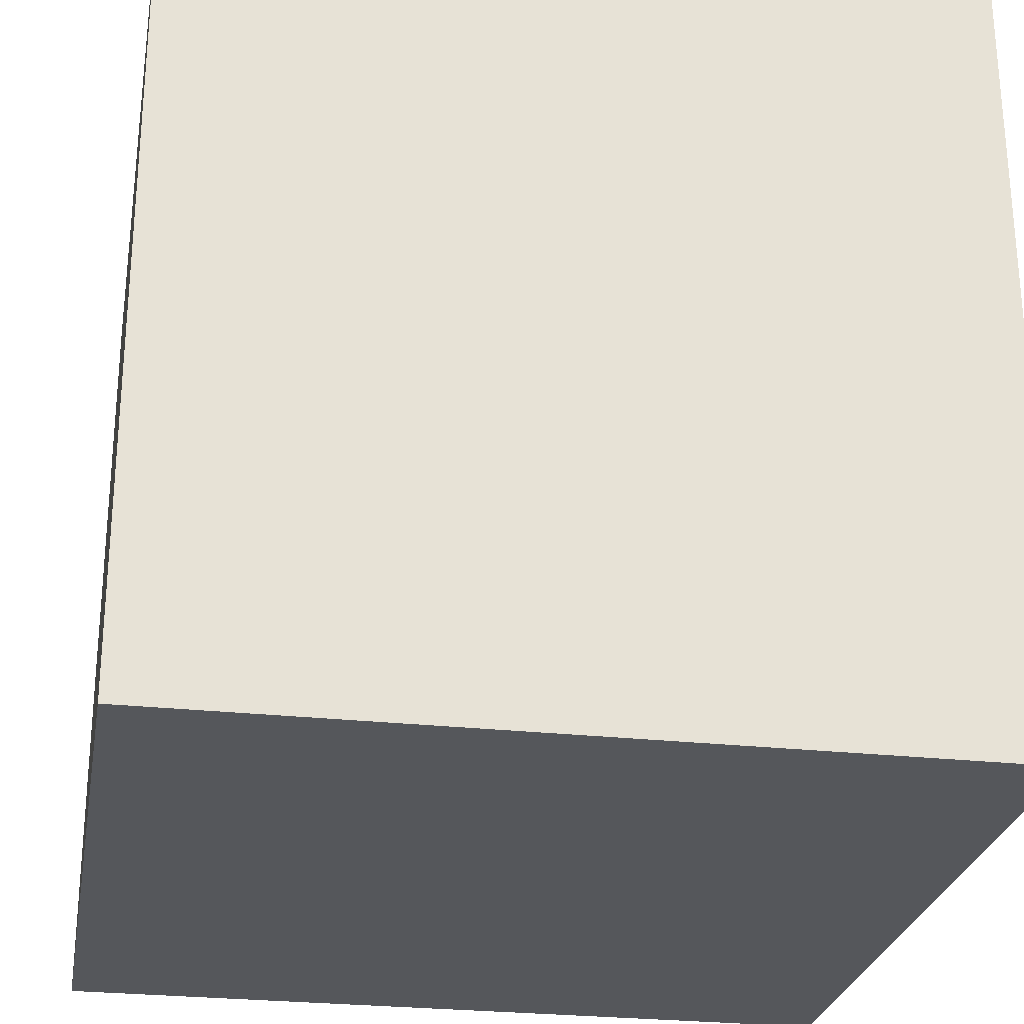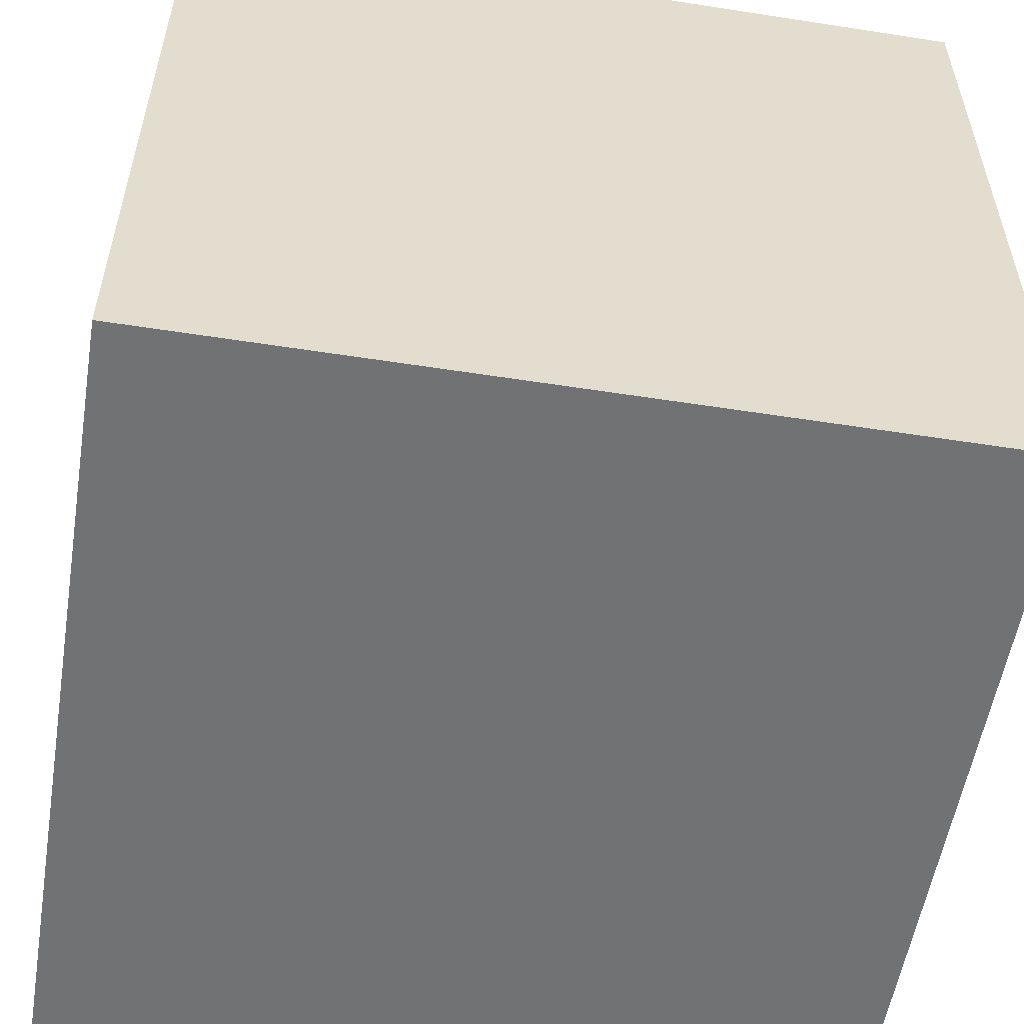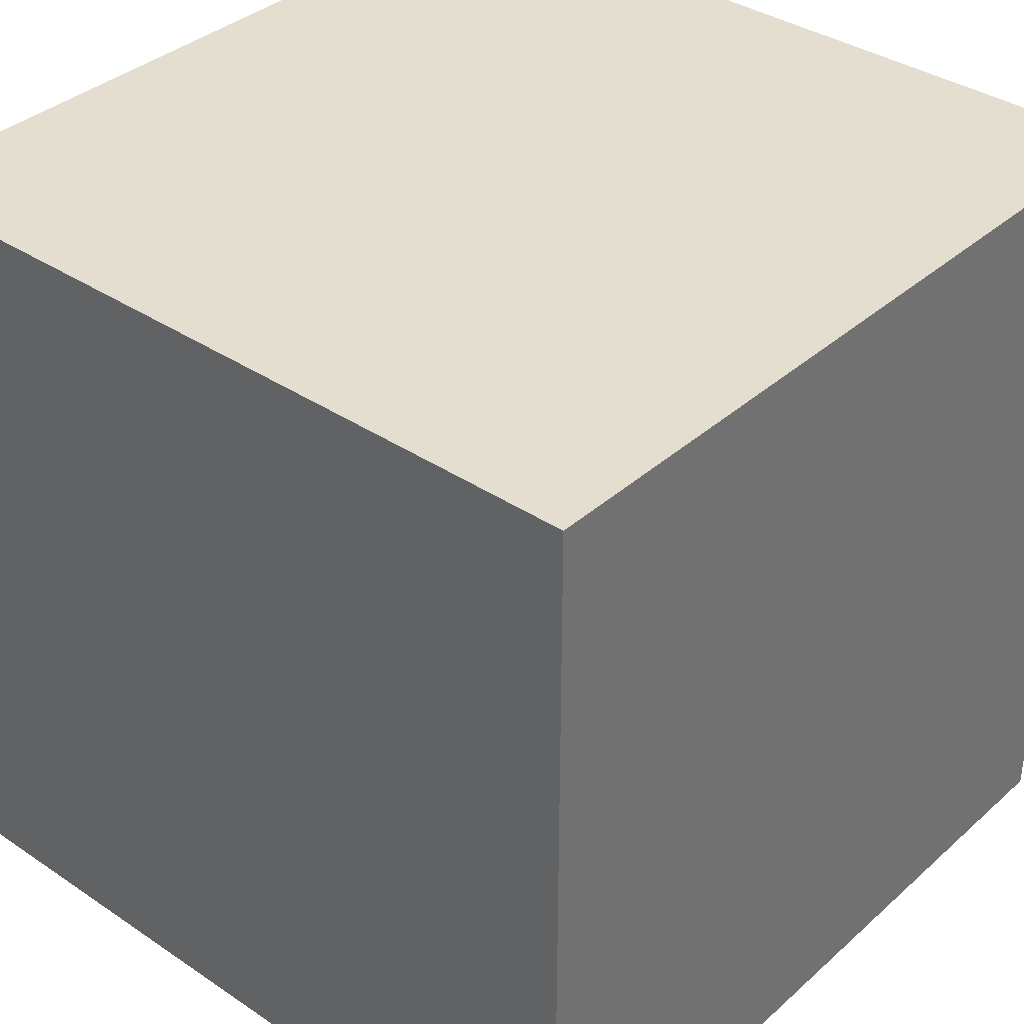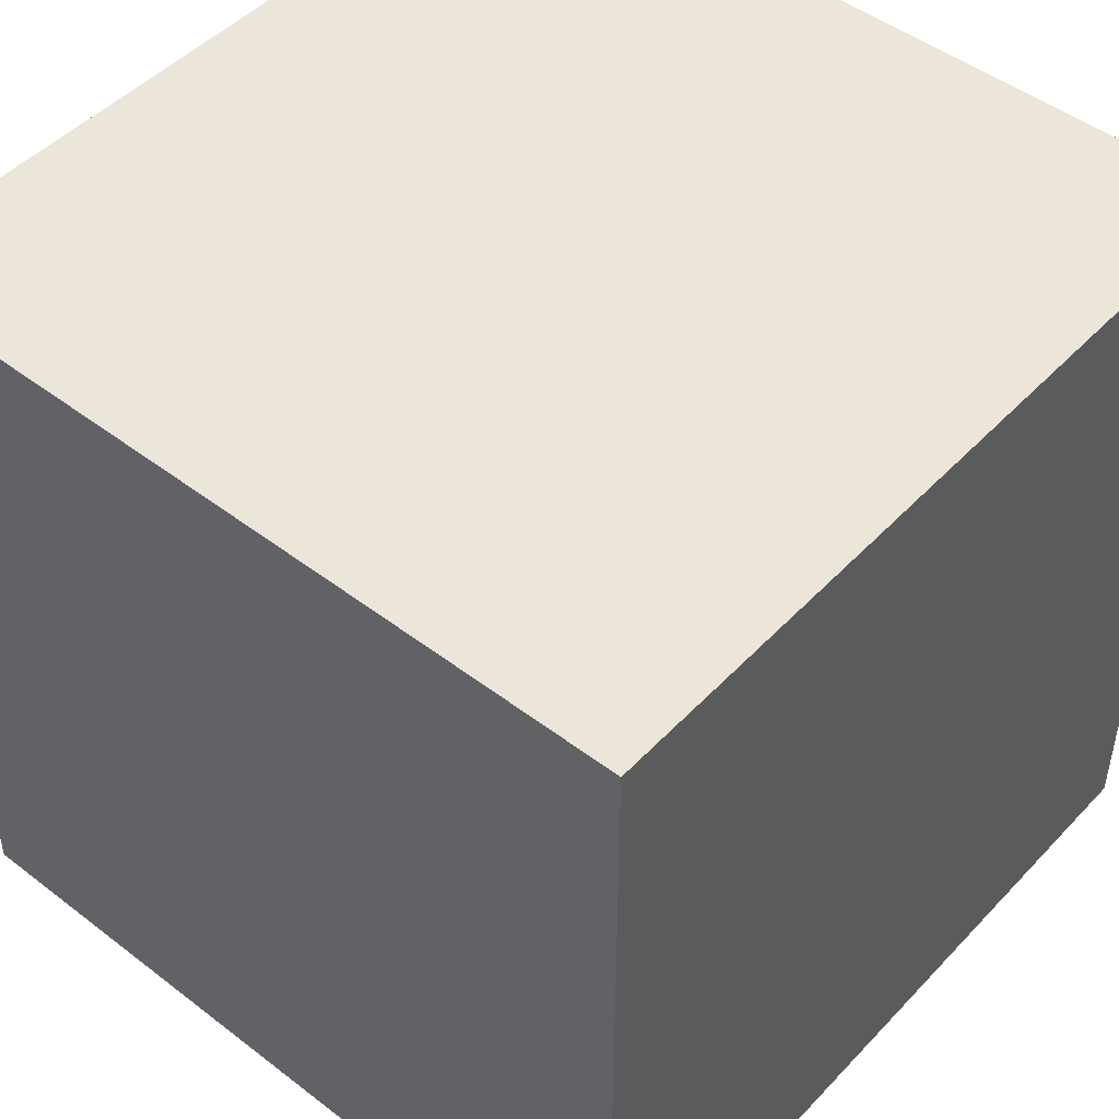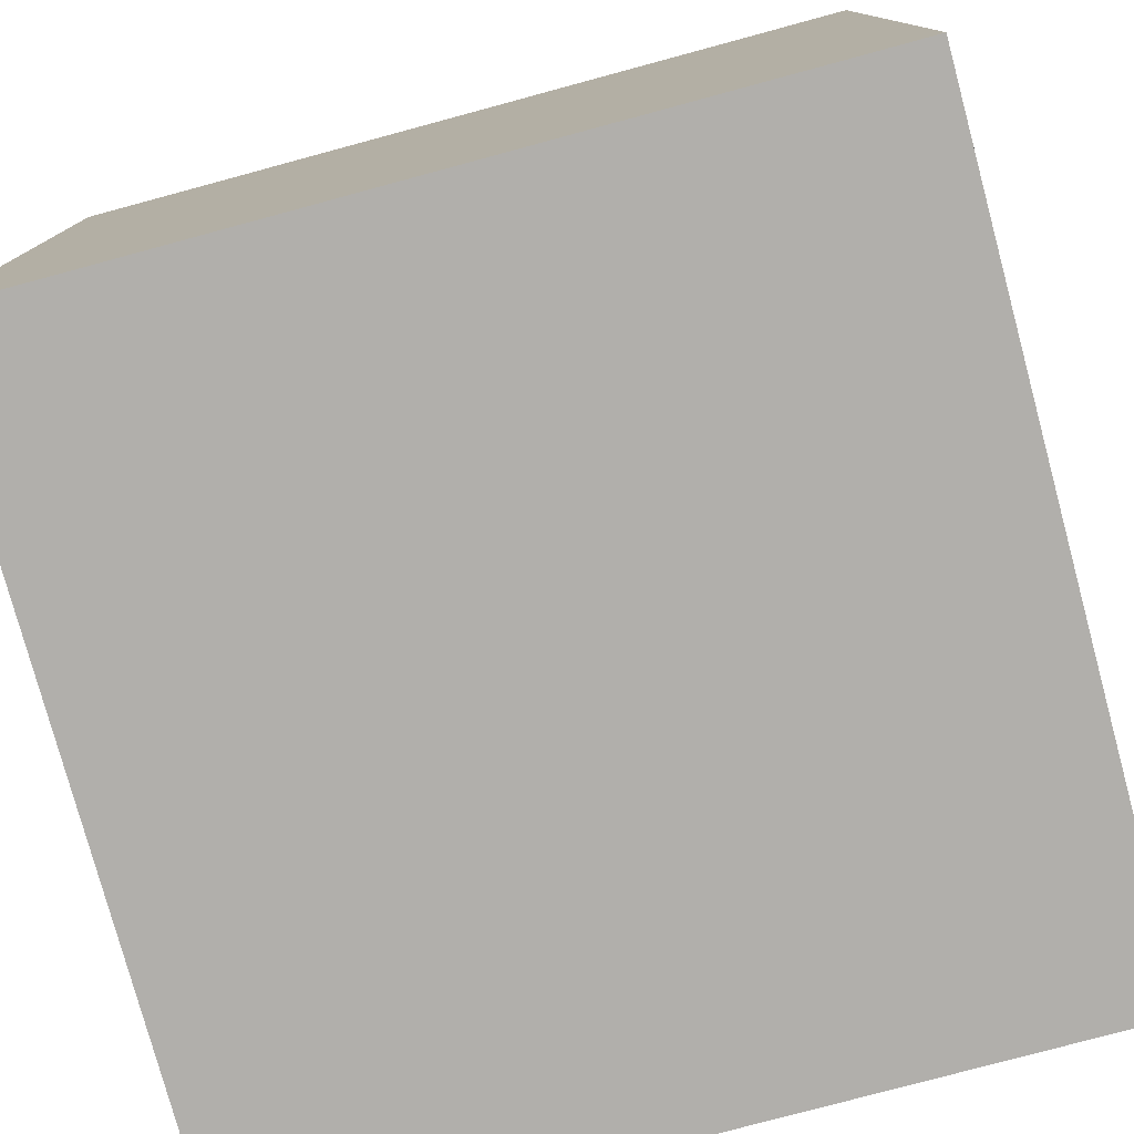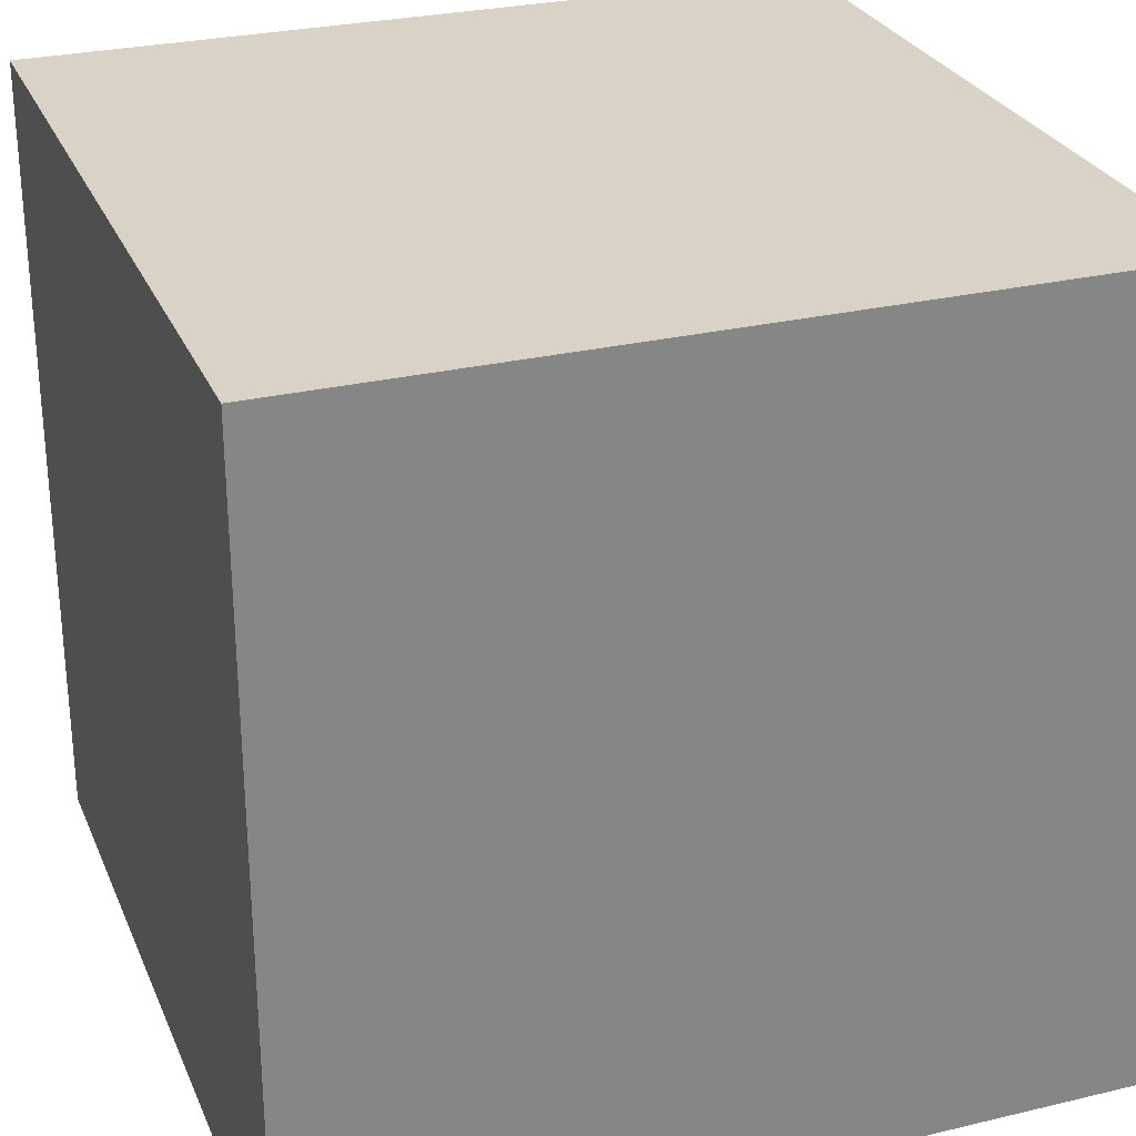
<metadata>
{"format":"obj","ext":"obj","renderer":"f3d","projection":"perspective","resolution":1024,"background":"white","views":[{"elev":-26.6,"azim":-99.9,"up":"+Y"},{"elev":-55.4,"azim":80.7,"up":"+Z"},{"elev":36.5,"azim":-48.9,"up":"+Y"},{"elev":47.9,"azim":130.7,"up":"+Z"},{"elev":-78.1,"azim":15.1,"up":"+Y"},{"elev":27.9,"azim":-19.9,"up":"+Y"}]}
</metadata>
<code>
v  0  0  0
v  0  0  1
v  0  1  0
v  0  1  1
v  1  0  0
v  1  0  1
v  1  1  0
v  1  1  1
f 1 7 5
f 1 3 7
f 1 4 3
f 1 2 4
f 3 8 7
f 3 4 8
f 5 7 8
f 5 8 6
f 1 5 6
f 1 6 2
f 2 6 8
f 2 8 4

</code>
